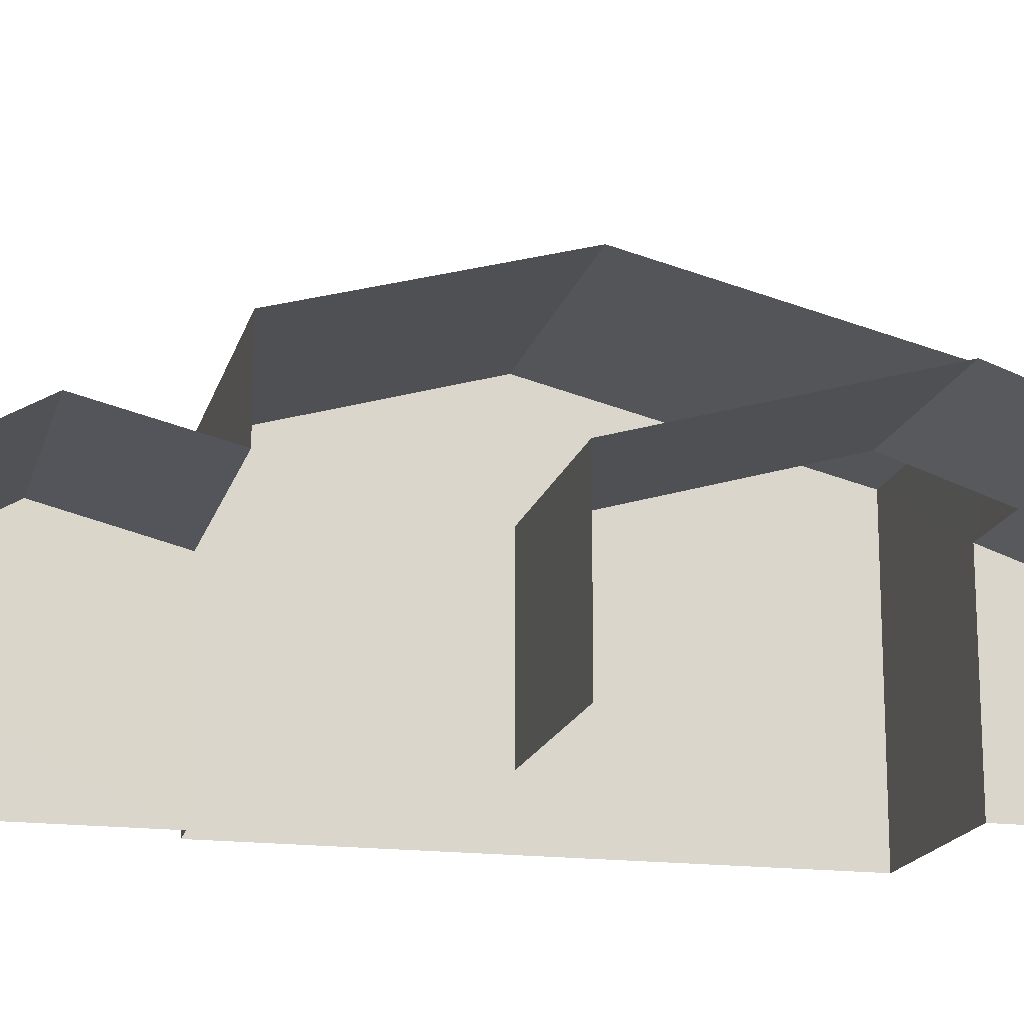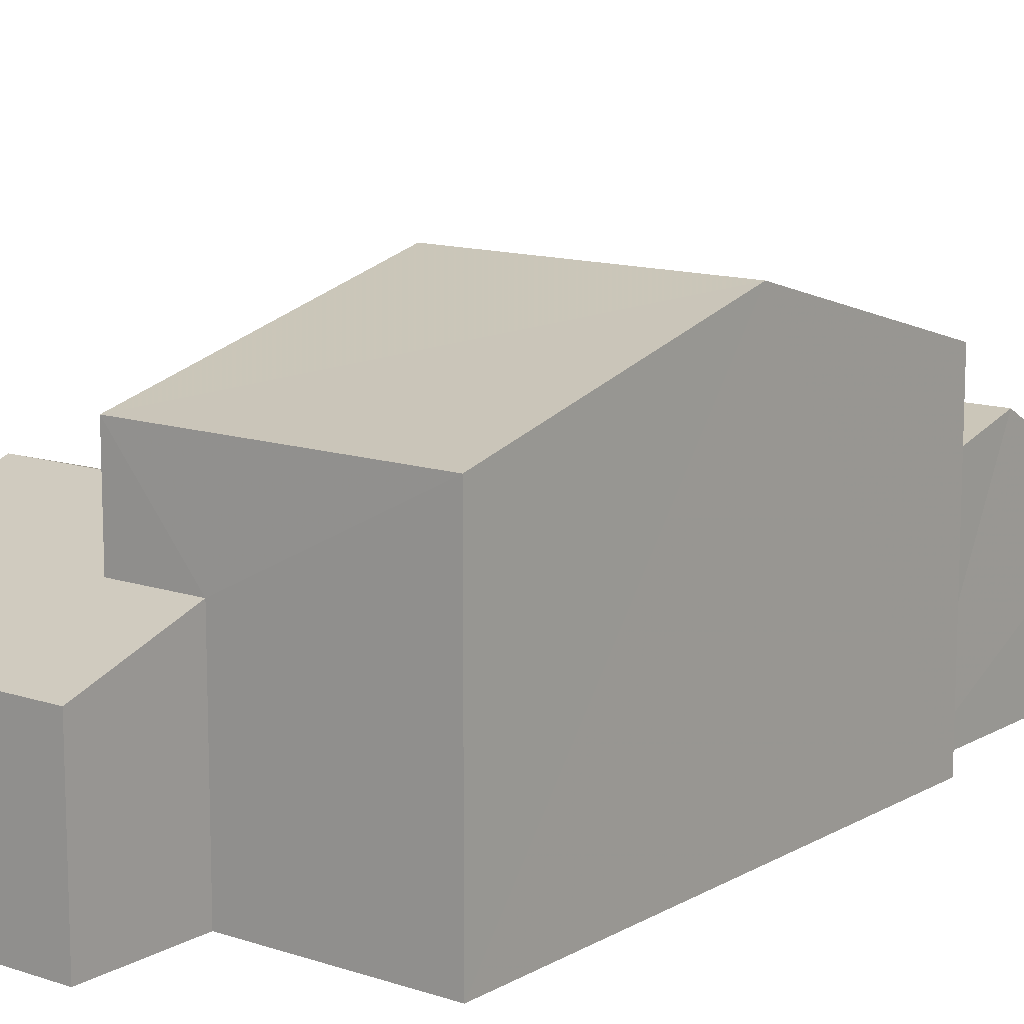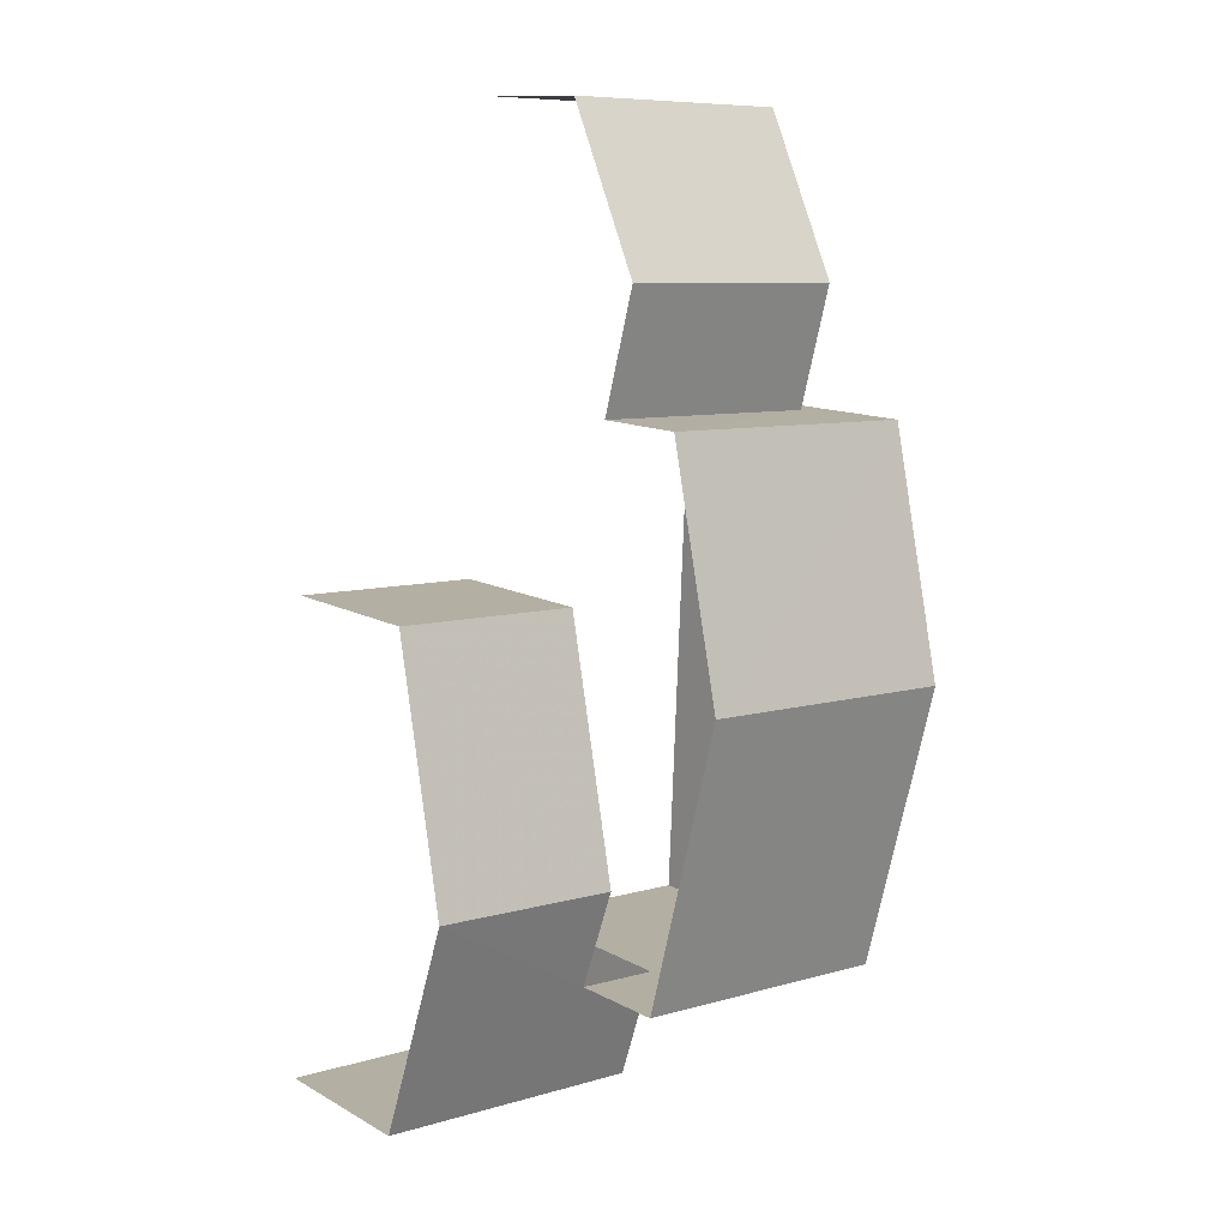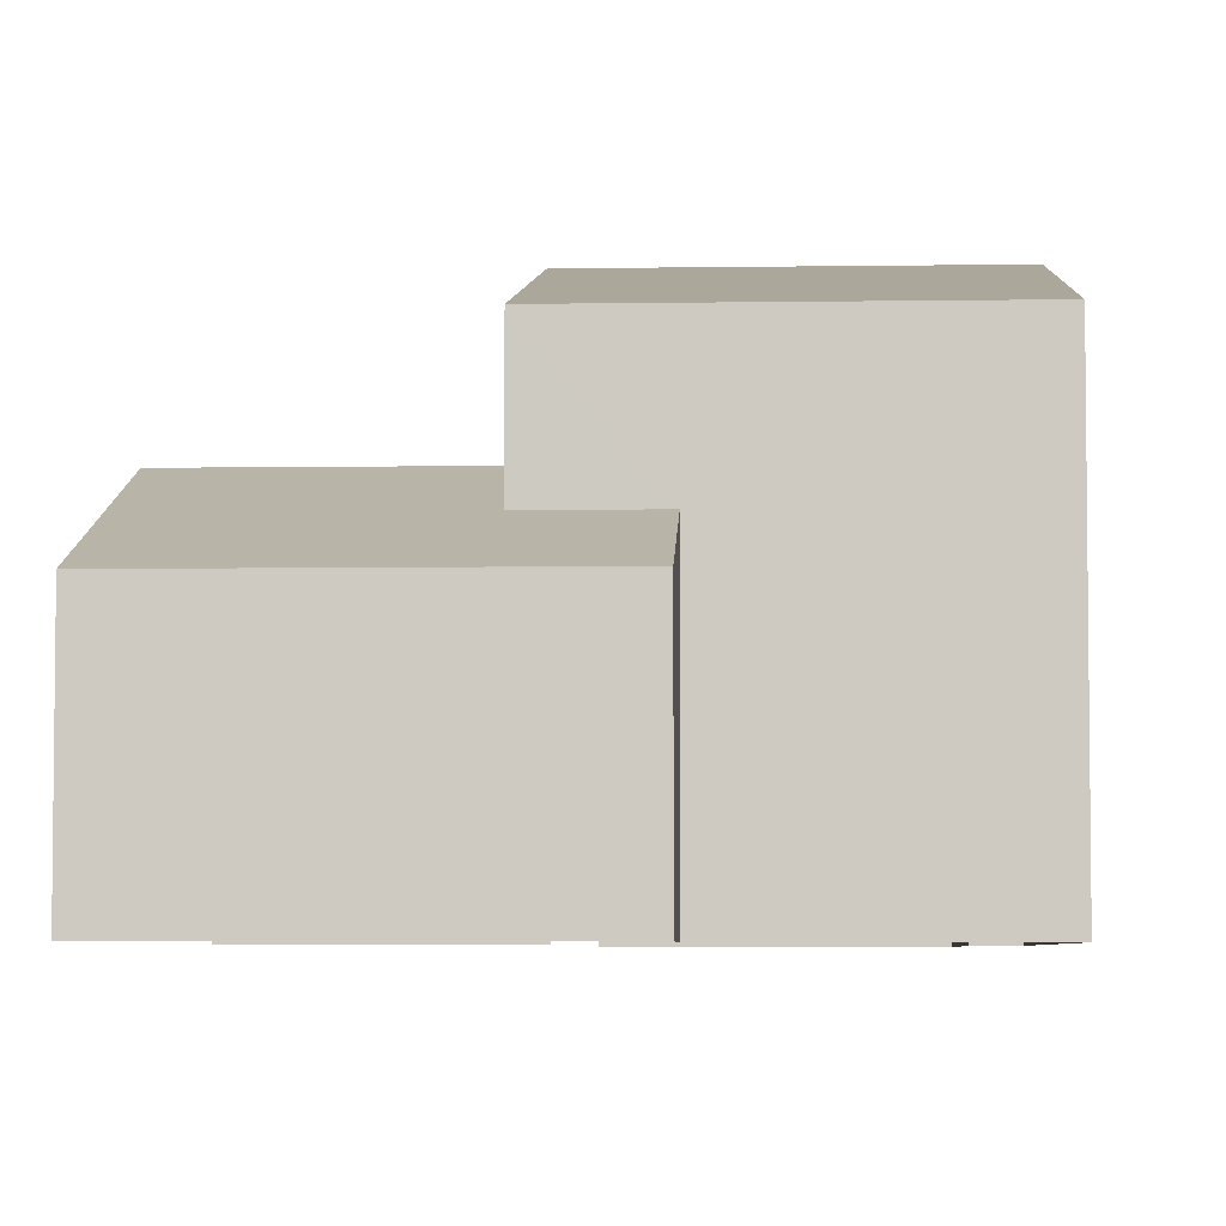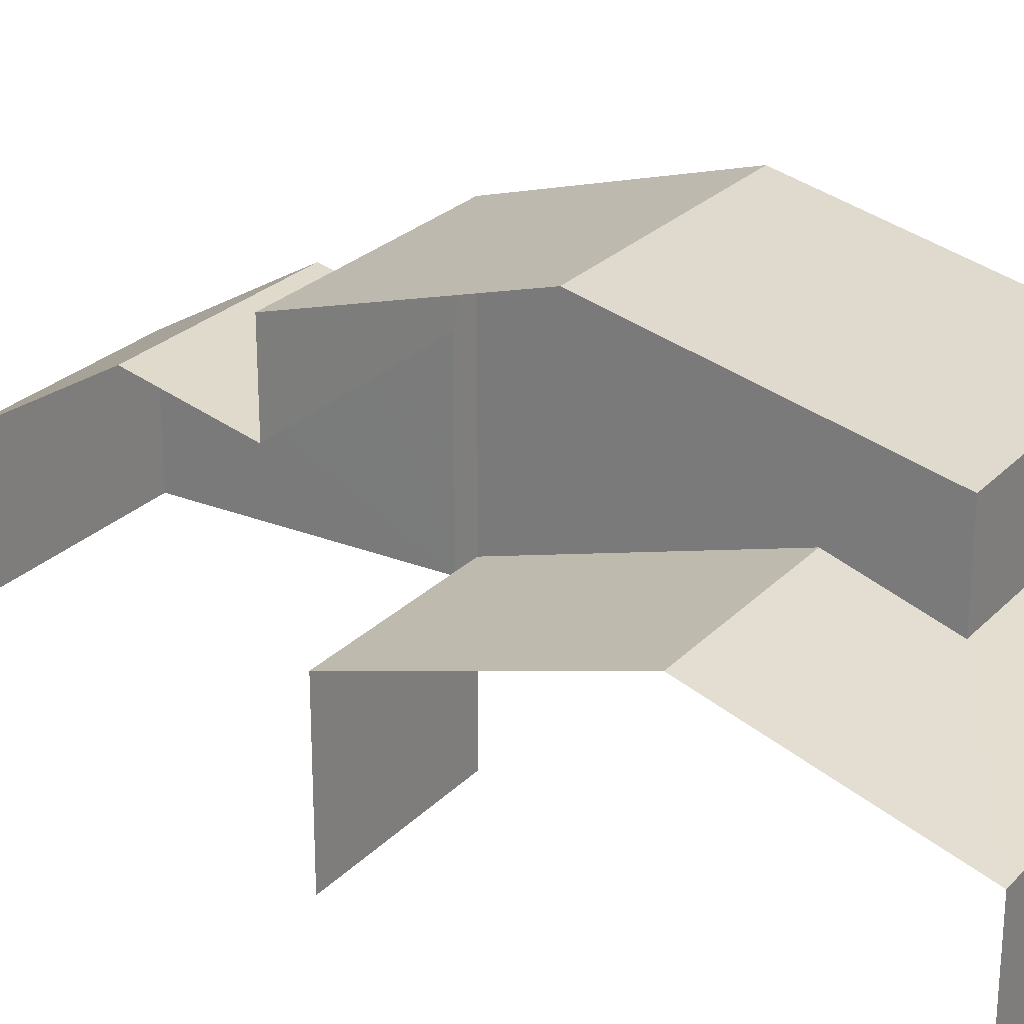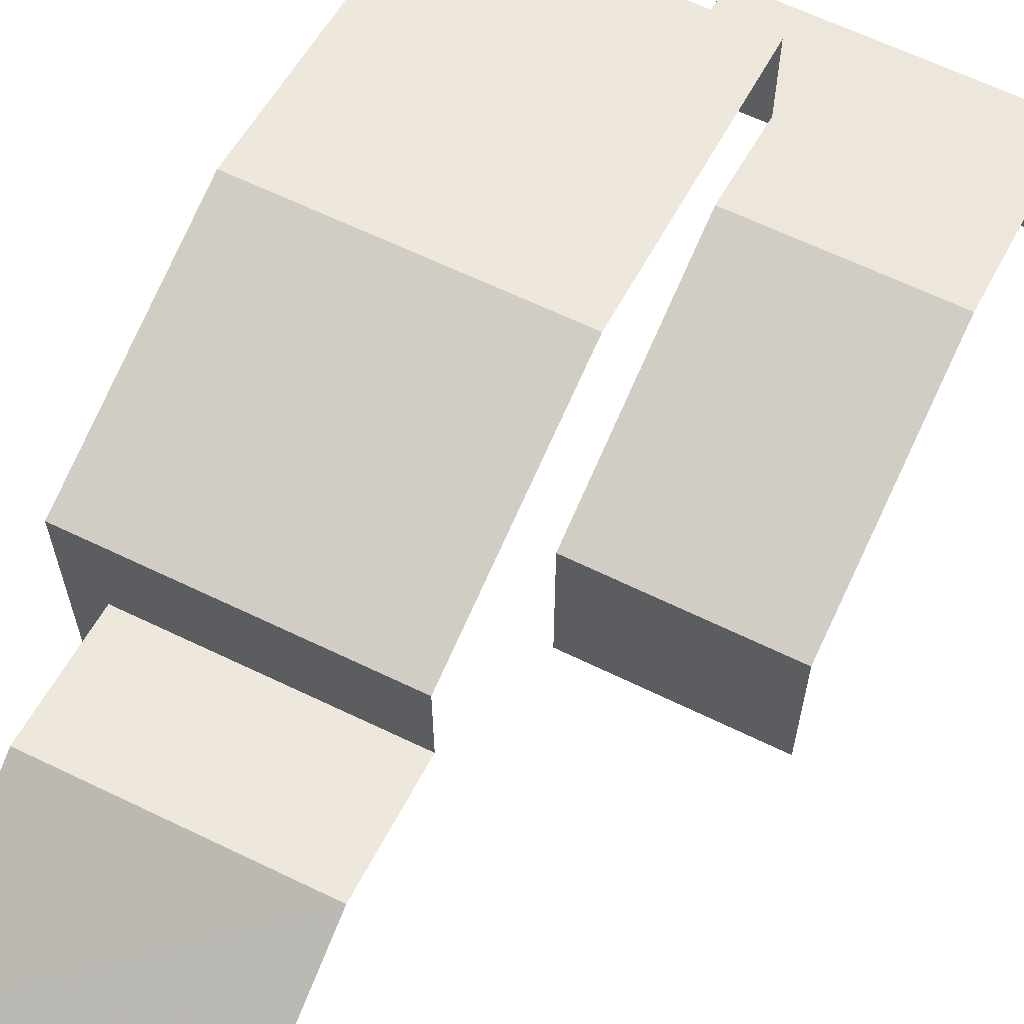
<metadata>
{"format":"obj","ext":"obj","renderer":"f3d","projection":"perspective","resolution":1024,"background":"white","views":[{"elev":-17.2,"azim":-106.6,"up":"+Z"},{"elev":12.6,"azim":35.2,"up":"+Z"},{"elev":12.5,"azim":-38.5,"up":"+Y"},{"elev":-5.1,"azim":0.1,"up":"+Z"},{"elev":25.5,"azim":-60.1,"up":"+Z"},{"elev":64.8,"azim":-156.8,"up":"+Z"}]}
</metadata>
<code>
v -3.723e+05 -1.038e+05 32.02
v -3.723e+05 -1.038e+05 32.02
v -3.723e+05 -1.039e+05 32.02
v -3.723e+05 -1.038e+05 32.02
v -3.723e+05 -1.038e+05 32.02
v -3.723e+05 -1.039e+05 32.02
v -3.723e+05 -1.039e+05 32.02
v -3.723e+05 -1.039e+05 32.02
v -3.723e+05 -1.039e+05 32.02
v -3.723e+05 -1.039e+05 32.02
v -3.723e+05 -1.038e+05 35.44
v -3.723e+05 -1.038e+05 35.44
v -3.723e+05 -1.038e+05 37.63
v -3.723e+05 -1.038e+05 37.63
v -3.723e+05 -1.039e+05 37.71
v -3.723e+05 -1.039e+05 37.71
v -3.723e+05 -1.039e+05 36.88
v -3.723e+05 -1.039e+05 35.96
v -3.723e+05 -1.039e+05 35.96
v -3.723e+05 -1.039e+05 36.88
v -3.723e+05 -1.038e+05 39.24
v -3.723e+05 -1.038e+05 39.24
v -3.723e+05 -1.039e+05 40.91
v -3.723e+05 -1.039e+05 40.91
v -3.723e+05 -1.038e+05 36.91
v -3.723e+05 -1.038e+05 36.91
v -3.723e+05 -1.039e+05 35.96
v -3.723e+05 -1.039e+05 35.96
v -3.723e+05 -1.039e+05 39.24
v -3.723e+05 -1.039e+05 39.24
f 1 2 3
f 4 5 1
f 6 7 8
f 9 3 6
f 10 6 8
f 4 1 9
f 9 6 10
f 9 1 3
f 26 4 9
f 4 13 12
f 17 29 15
f 29 23 15
f 15 23 28
f 28 26 9
f 23 22 28
f 26 13 4
f 26 28 22
f 27 10 16
f 10 8 16
f 8 18 16
f 11 12 13
f 14 11 13
f 15 16 17
f 16 18 17
f 17 19 20
f 17 18 19
f 21 22 23
f 24 21 23
f 25 14 13
f 26 25 13
f 15 27 16
f 15 28 27
f 29 30 24
f 23 29 24
f 11 5 4
f 12 11 4
f 18 8 7
f 19 18 7
f 6 19 7
f 6 20 19
f 27 9 10
f 27 28 9
f 30 3 24
f 3 2 24
f 2 21 24
f 6 3 20
f 3 30 20
f 20 29 17
f 20 30 29
f 2 25 21
f 21 25 22
f 2 1 25
f 22 25 26
f 25 1 14
f 1 5 11
f 1 11 14

</code>
